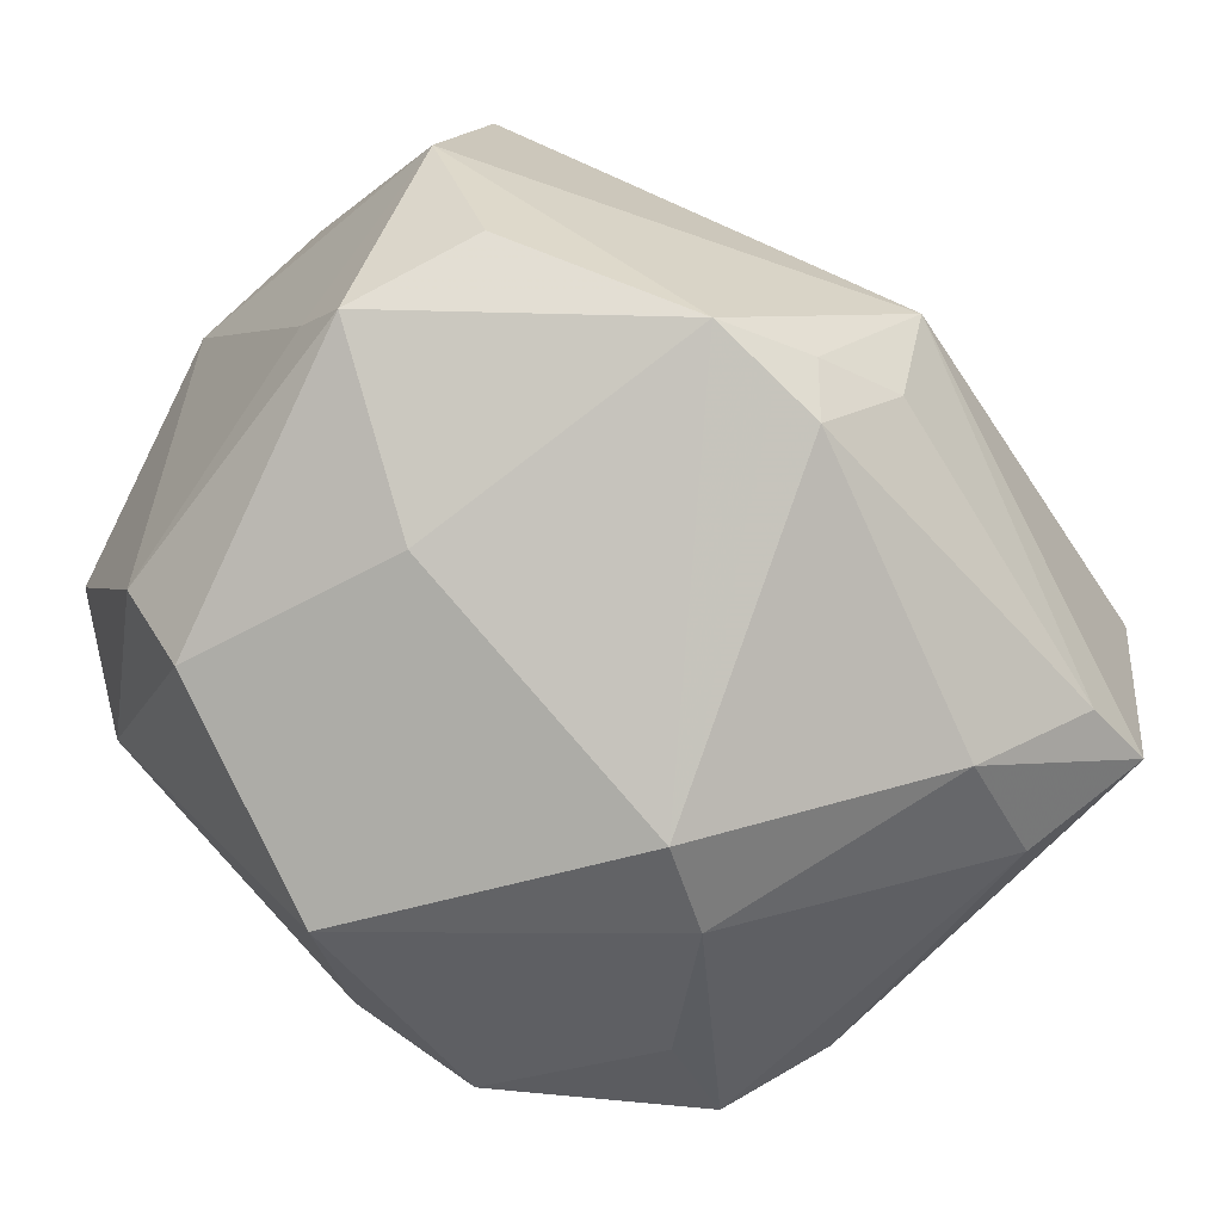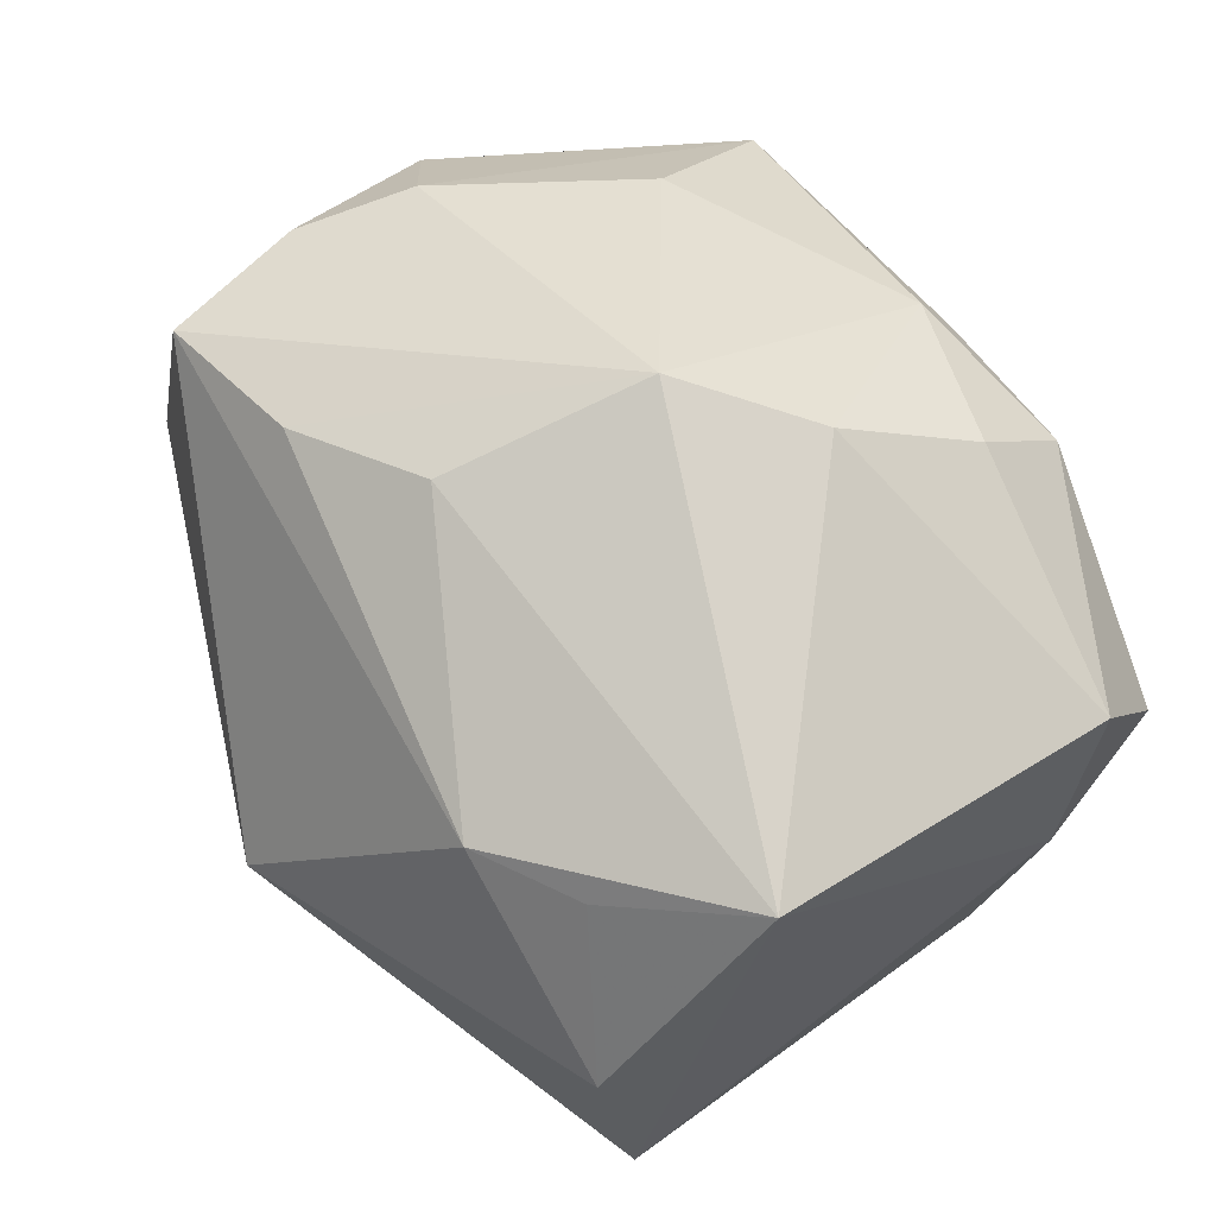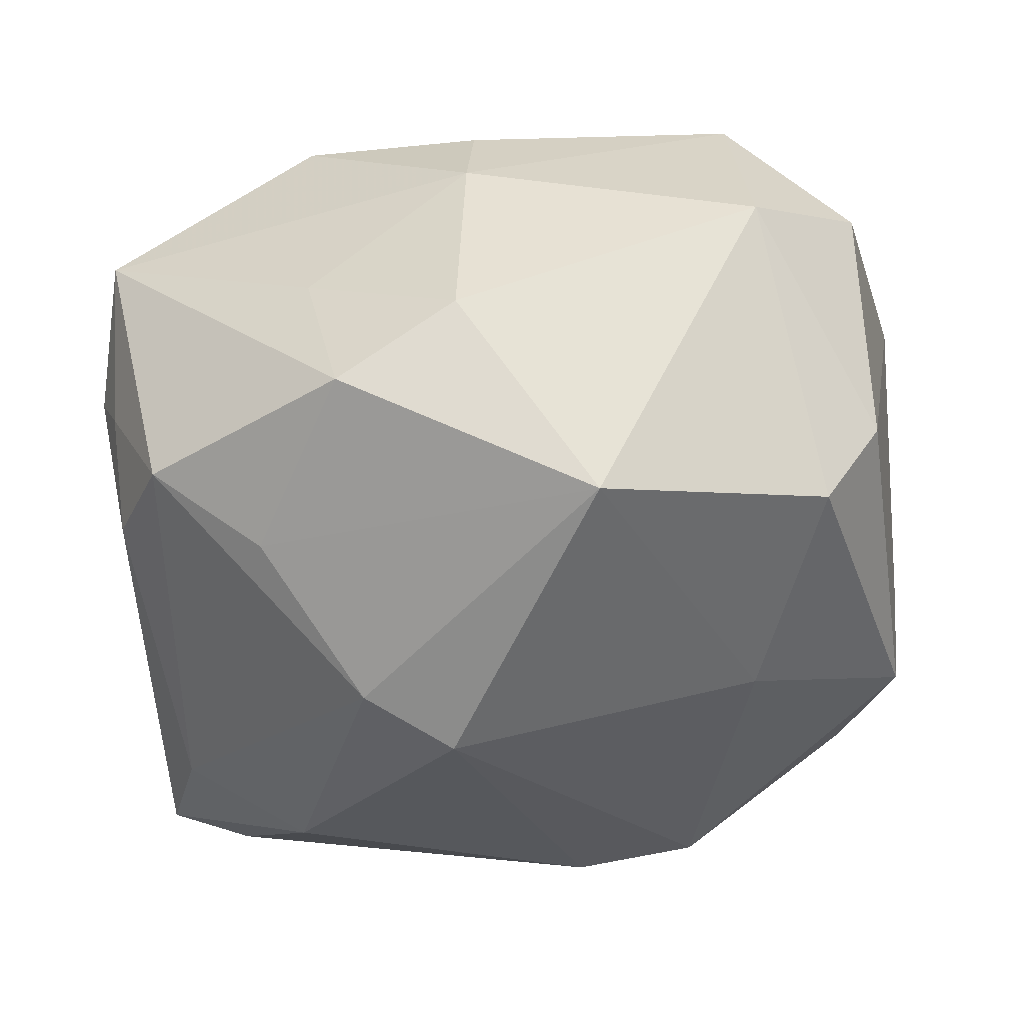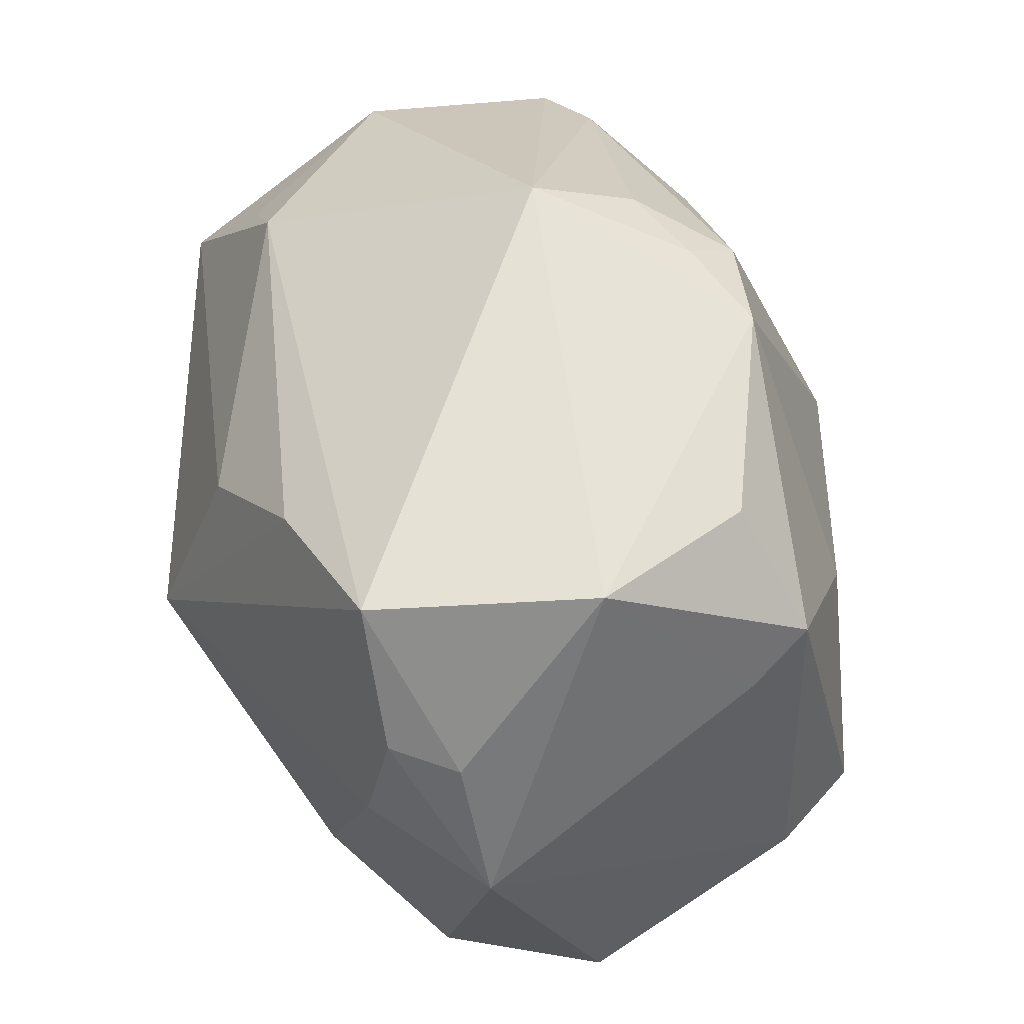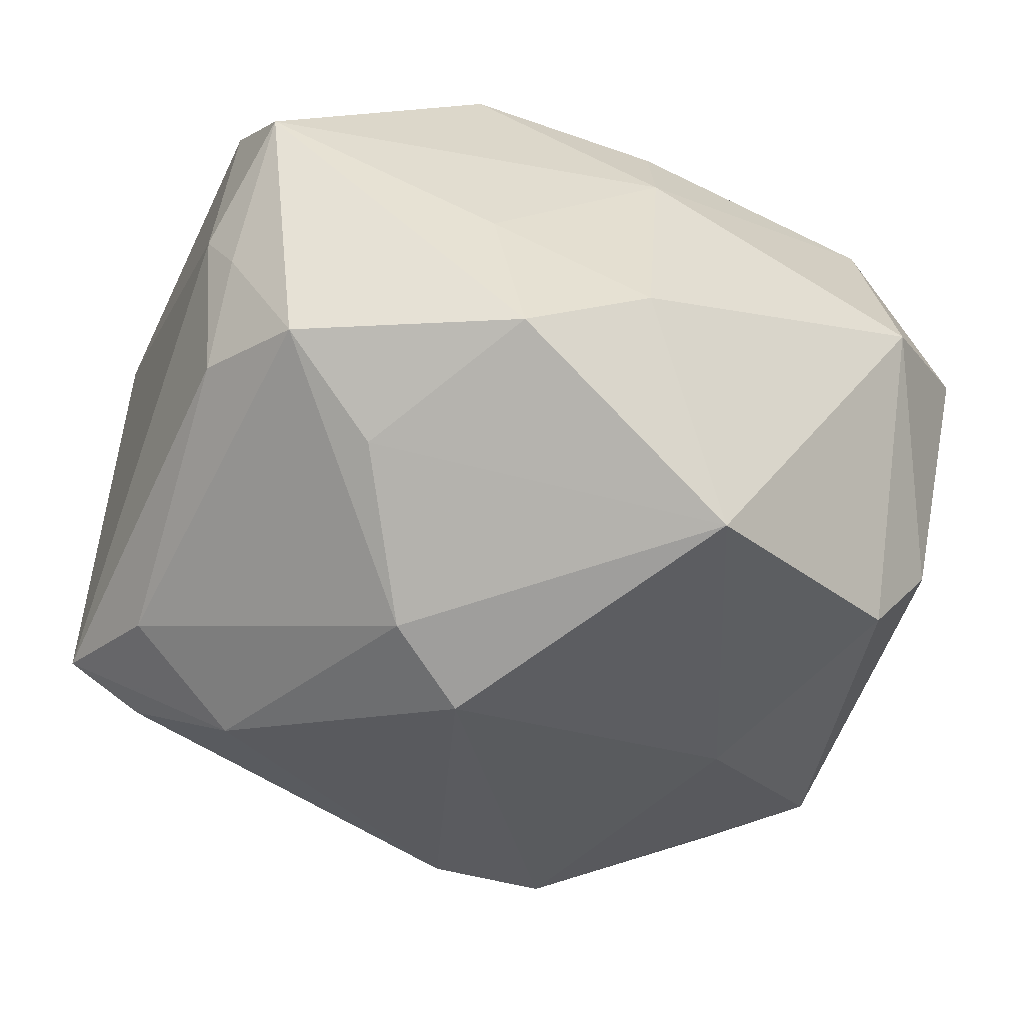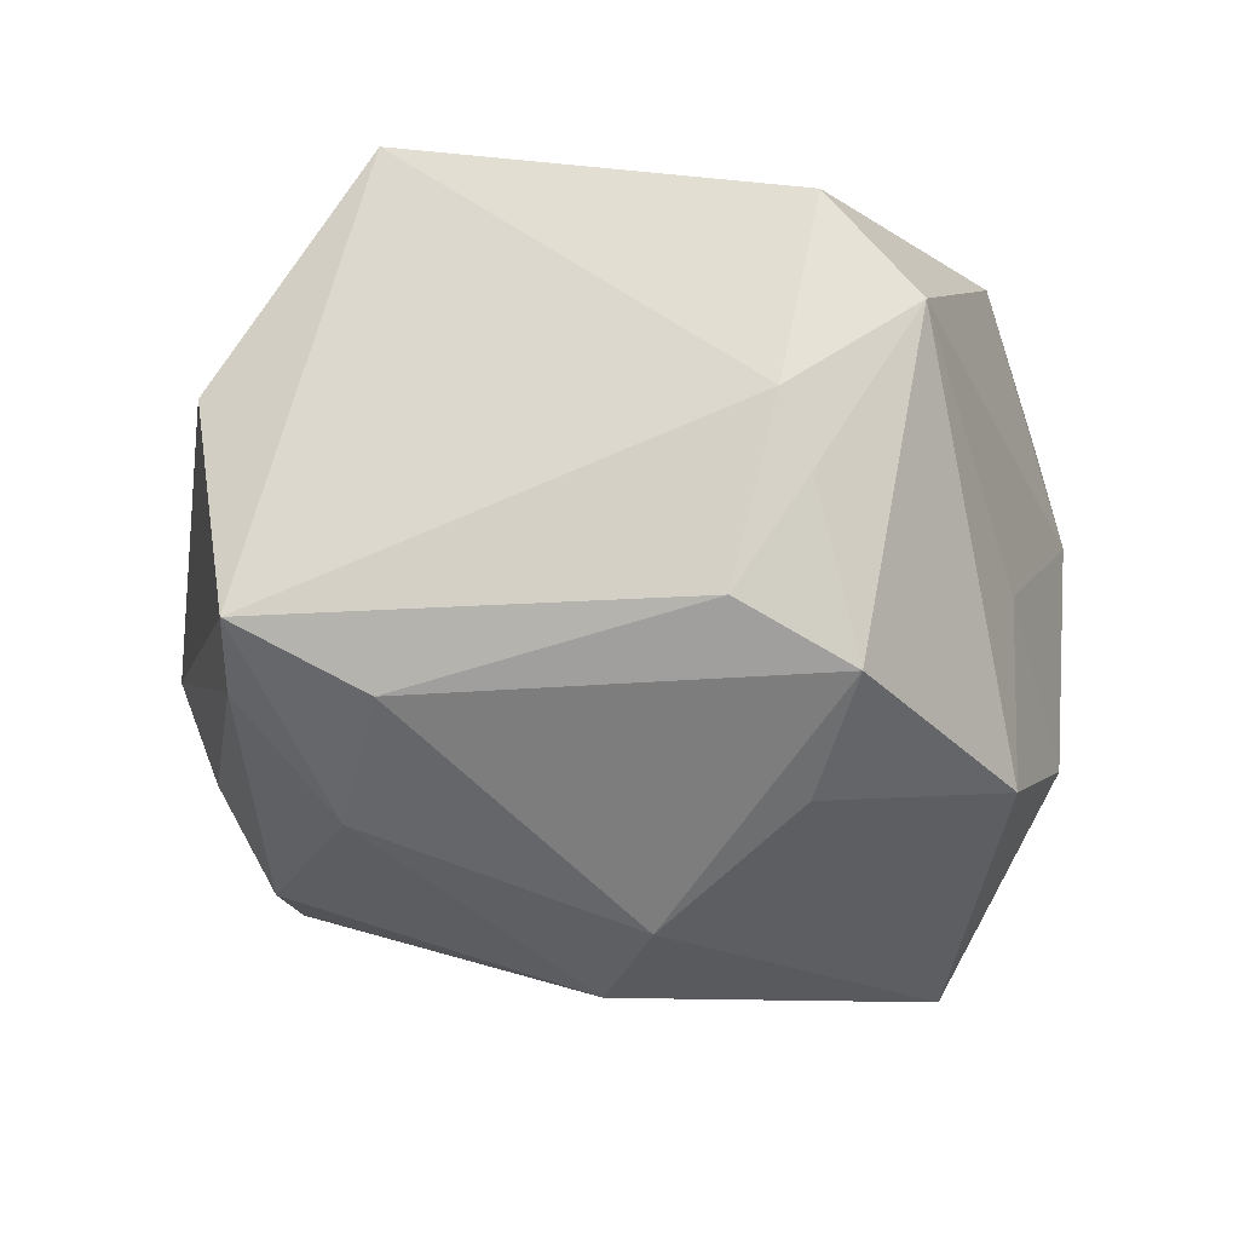
<metadata>
{"format":"obj","ext":"obj","renderer":"f3d","projection":"perspective","resolution":1024,"background":"white","views":[{"elev":-65.0,"azim":146.8,"up":"+Z"},{"elev":59.5,"azim":-118.6,"up":"+Z"},{"elev":-54.1,"azim":12.1,"up":"+Z"},{"elev":47.7,"azim":72.4,"up":"+Y"},{"elev":-57.4,"azim":-16.1,"up":"+Z"},{"elev":-26.5,"azim":-74.5,"up":"+Z"}]}
</metadata>
<code>
v 0.03603 0.01823 -0.01609
v 0.001331 0.03221 -0.02133
v -0.0304 0.02069 0.01773
v -0.004964 0.03935 -0.003572
v 0.03792 -0.01132 -0.01579
v -0.01837 -0.0179 -0.02652
v -0.02198 0.02672 0.01825
v -0.02353 0.0168 -0.02663
v -0.03341 -0.02189 -0.007287
v 0.03212 0.003095 0.02394
v 0.03477 0.02788 0.002795
v -0.03904 0.02105 -0.0161
v 0.004161 -0.03534 0.003516
v 0.02188 -0.01476 0.02547
v -0.01273 -0.03252 0.01896
v -0.01188 -0.004116 -0.03327
v 0.03914 -0.02237 0.003439
v -0.01374 -0.02404 0.02604
v -0.03587 -0.02008 -0.001365
v -0.01119 -0.03286 -0.008229
v 0.00324 0.03508 -0.01621
v -0.03339 -0.01549 -0.01648
v 0.02916 0.02704 0.0227
v -0.02737 -0.0238 -0.02076
v -0.03852 0.02423 0.003007
v 0.01333 -0.02151 -0.03179
v -0.001489 -0.001292 0.03571
v 0.03247 -0.01093 -0.02419
v 0.00313 -0.03381 -0.01699
v 0.03422 0.01391 0.02224
v -0.03179 0.02325 -0.01864
v 0.02277 0.007904 -0.02549
v -0.004806 0.001818 -0.03534
v 0.01417 0.02385 0.02581
v -0.004909 0.03539 -0.01353
v -0.0106 -0.01154 0.03287
v -0.04 0.009922 0.02243
v 0.001842 0.01675 0.02964
v 0.02933 0.02835 -0.01165
v 0.02845 -0.02785 0.01588
v 0.004362 -0.03355 0.01349
v -0.03246 -0.03058 0.006359
v 0.04112 -0.001313 0.01508
v 0.01238 0.03404 -0.01892
v 0.001052 -0.02741 0.02456
v -0.008011 -0.03181 -0.02316
v 0.03741 0.01212 0.01658
v -0.03514 -0.02346 0.01561
v 0.03717 0.01362 -0.01091
v -0.03383 0.01088 -0.0214
v 0.03045 -0.03005 -0.003704
f 7 23 4
f 4 25 7
f 4 23 11
f 37 25 12
f 12 25 4
f 43 5 49
f 49 5 1
f 49 11 43
f 1 11 49
f 3 25 37
f 37 7 3
f 3 7 25
f 43 11 47
f 47 11 23
f 44 33 2
f 4 11 44
f 42 24 46
f 29 13 20
f 20 13 42
f 20 46 29
f 42 46 20
f 51 13 29
f 45 18 15
f 15 41 45
f 15 48 42
f 18 48 15
f 42 13 15
f 13 41 15
f 45 14 27
f 14 10 27
f 1 5 28
f 5 51 28
f 2 33 8
f 50 12 8
f 39 11 1
f 1 44 39
f 39 44 11
f 32 44 1
f 33 44 32
f 1 28 32
f 30 10 43
f 43 47 30
f 30 47 23
f 23 27 30
f 30 27 10
f 31 35 2
f 2 8 31
f 31 8 12
f 31 12 4
f 4 35 31
f 21 44 2
f 2 35 21
f 4 44 21
f 21 35 4
f 50 24 22
f 22 12 50
f 17 5 43
f 17 51 5
f 36 18 45
f 45 27 36
f 36 27 37
f 37 48 36
f 36 48 18
f 38 7 37
f 37 27 38
f 33 32 26
f 26 32 28
f 29 46 26
f 26 51 29
f 26 28 51
f 33 26 16
f 16 8 33
f 50 8 16
f 16 24 50
f 9 24 42
f 9 22 24
f 51 17 40
f 40 41 13
f 13 51 40
f 45 41 40
f 40 14 45
f 40 17 43
f 43 10 40
f 40 10 14
f 34 27 23
f 34 38 27
f 23 7 34
f 7 38 34
f 6 26 46
f 6 16 26
f 6 46 24
f 24 16 6
f 12 22 19
f 22 9 19
f 37 12 19
f 19 48 37
f 42 48 19
f 19 9 42

</code>
